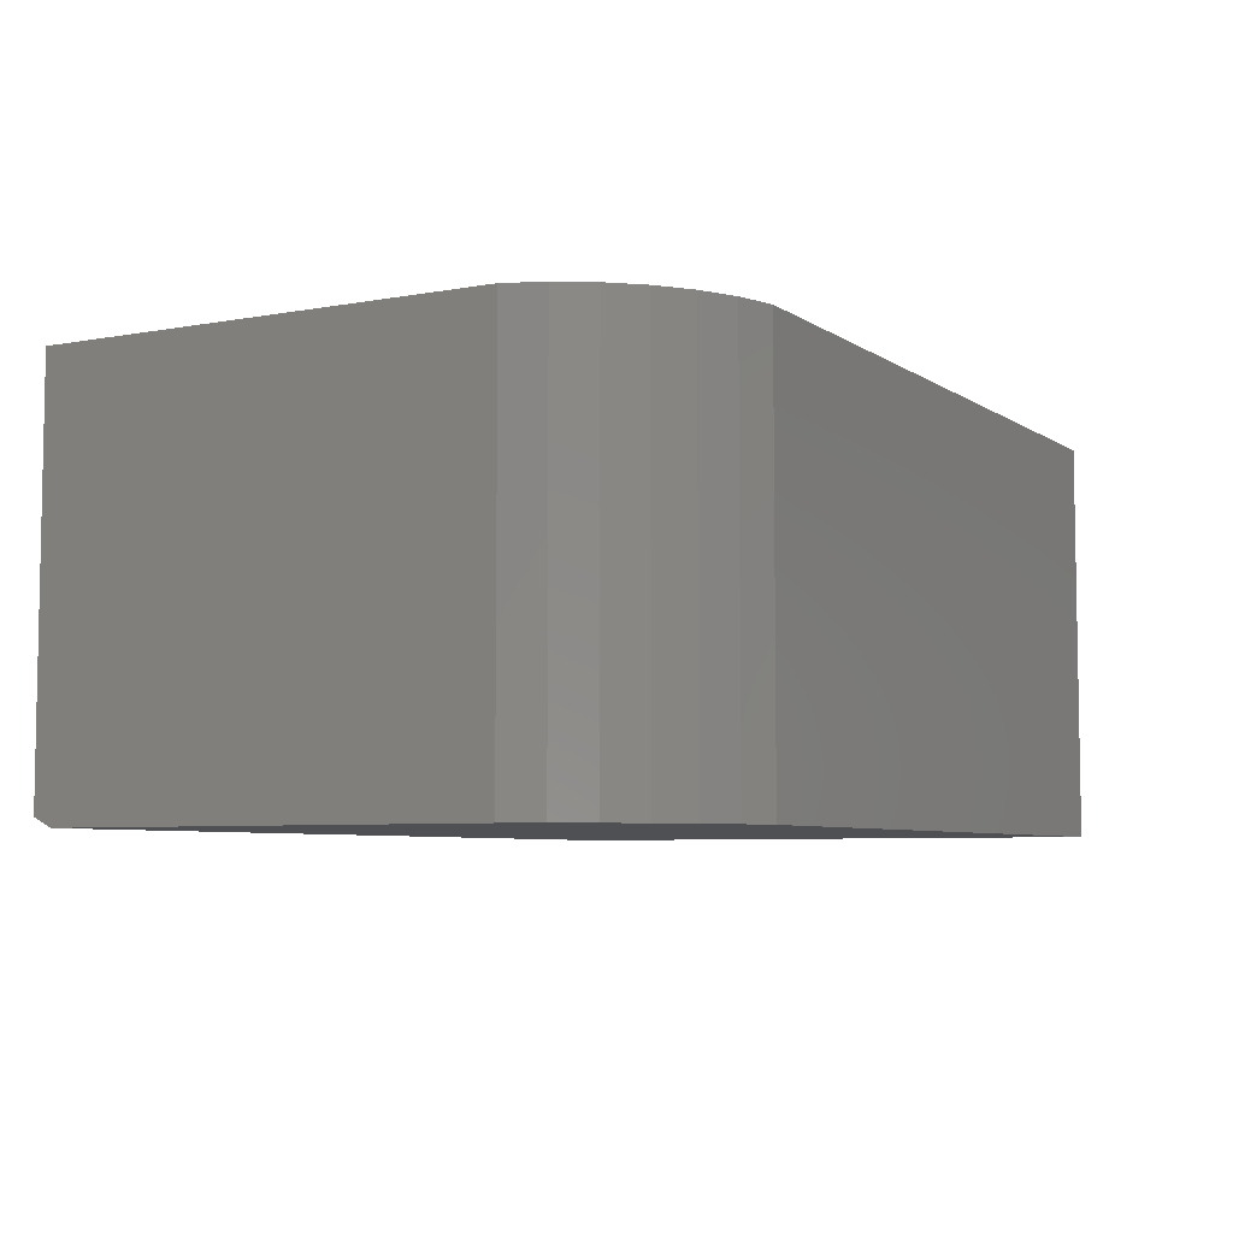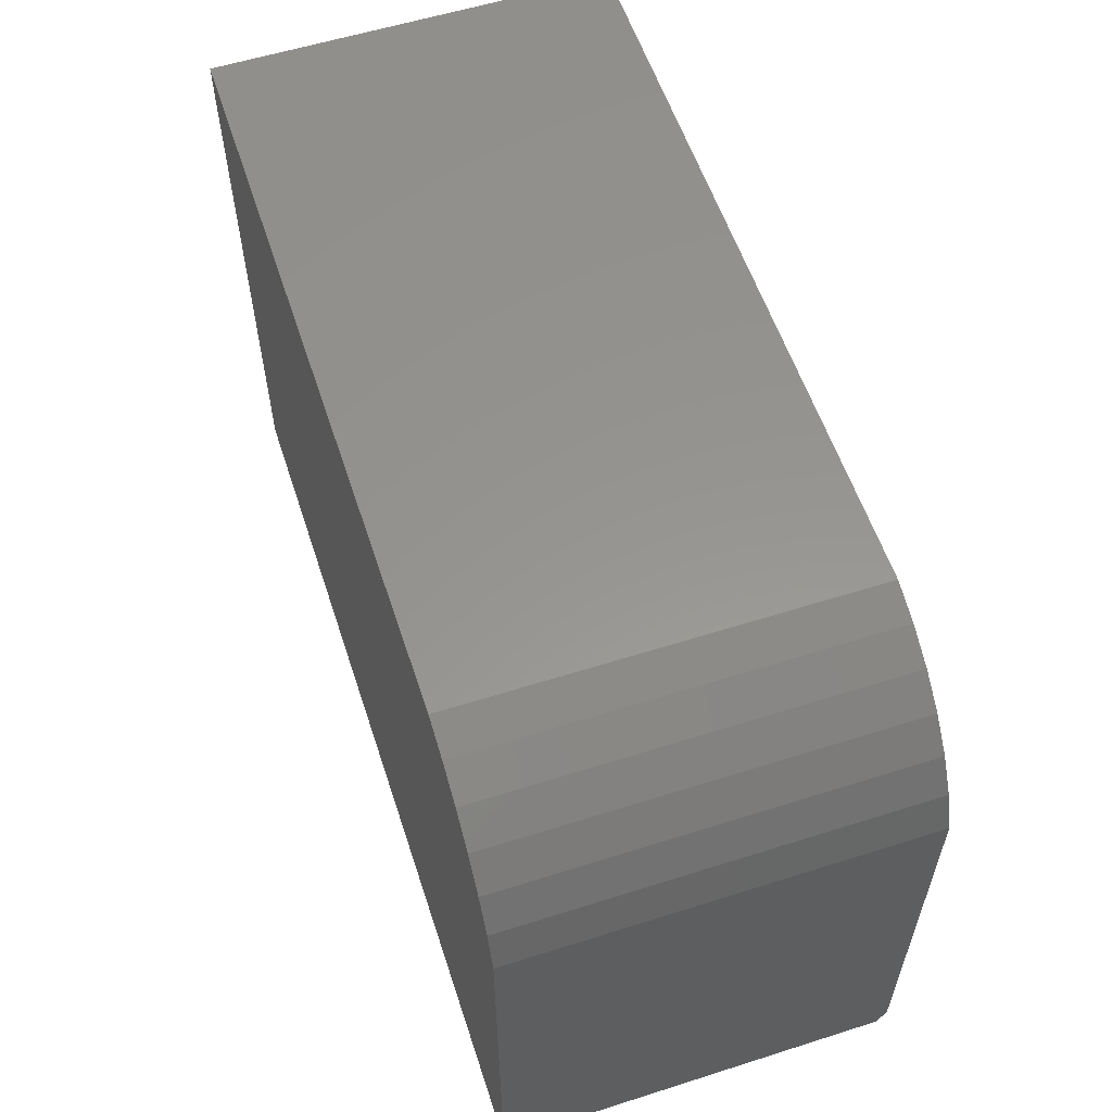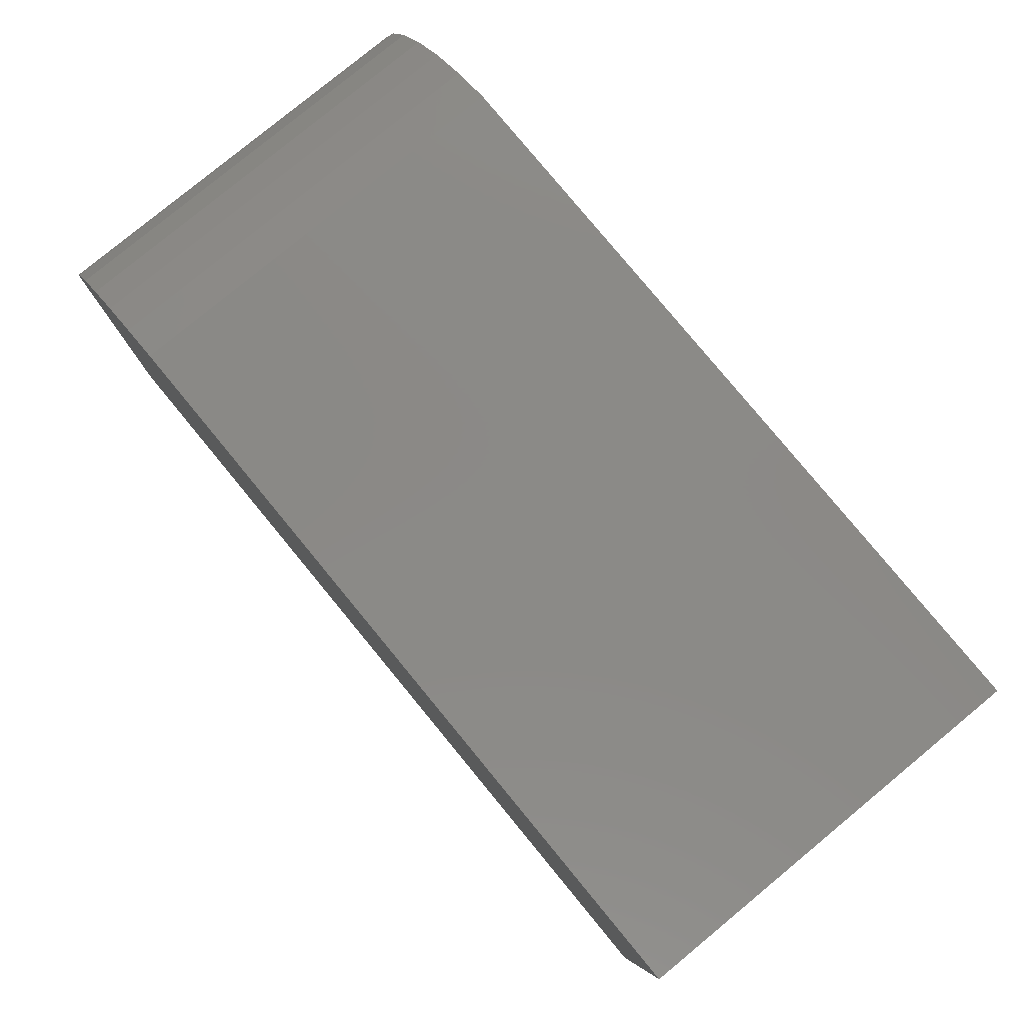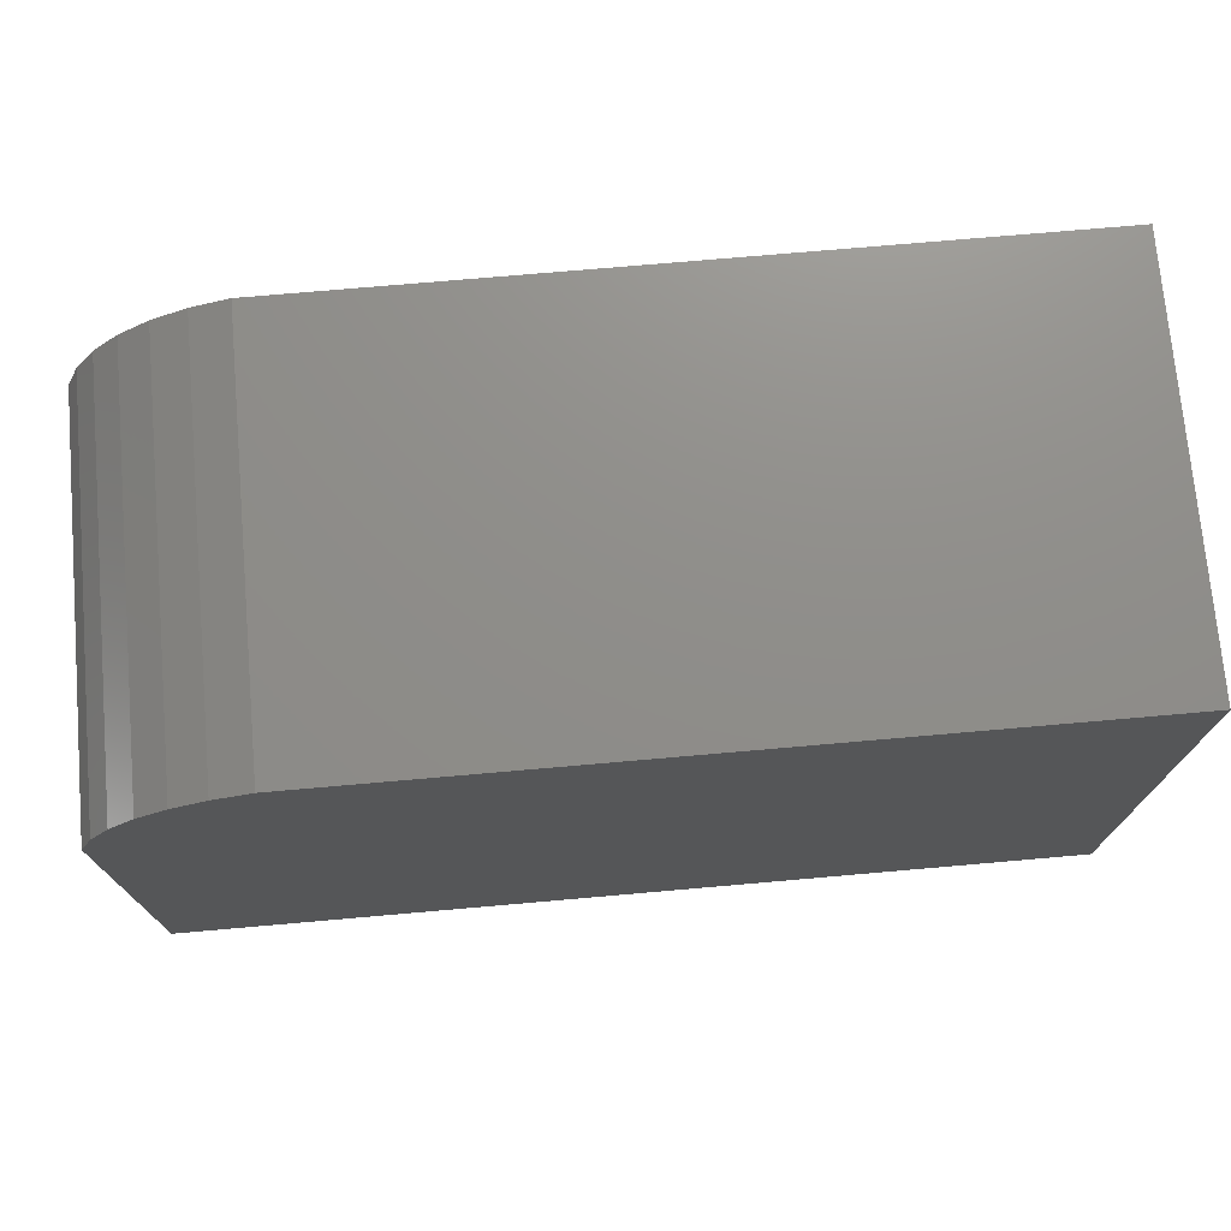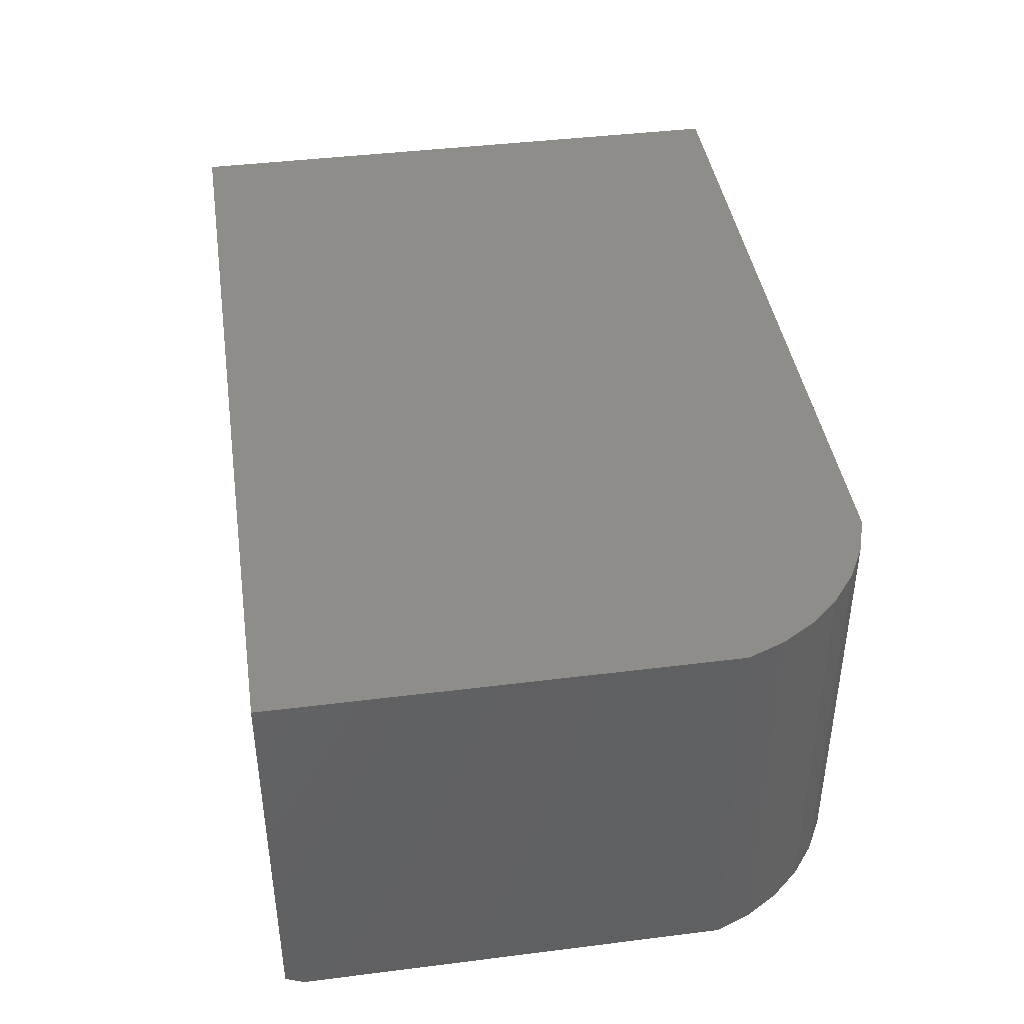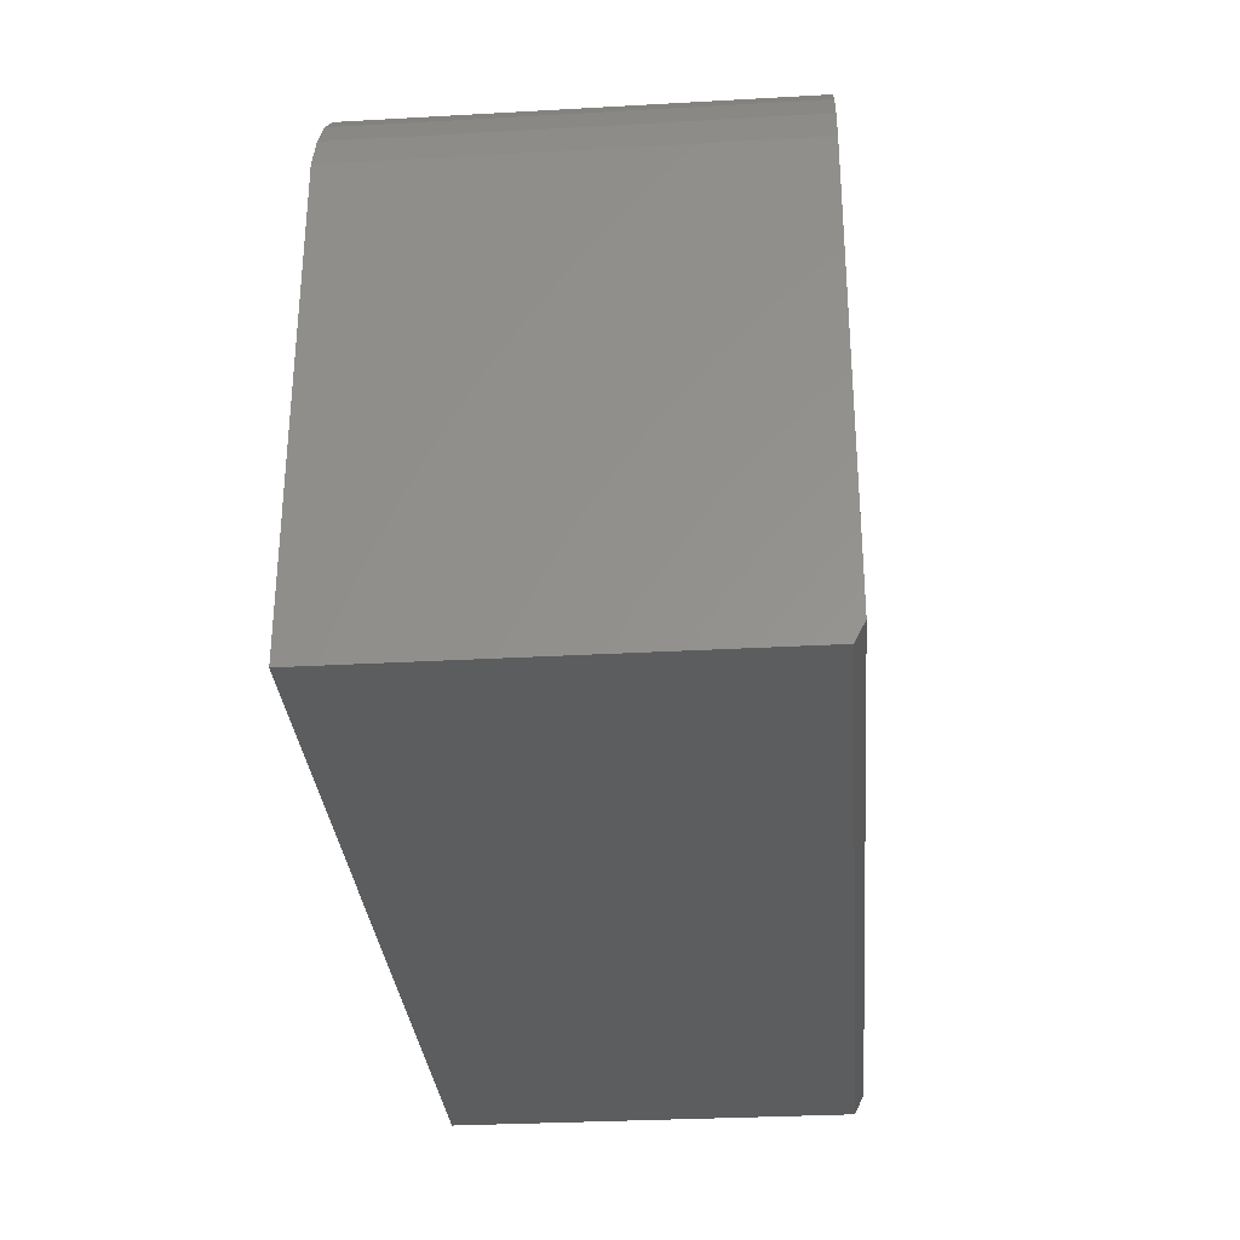
<metadata>
{"format":"stl","ext":"stl","renderer":"f3d","projection":"perspective","resolution":1024,"background":"white","views":[{"elev":-6.1,"azim":-61.1,"up":"+Y"},{"elev":57.7,"azim":-108.2,"up":"+Z"},{"elev":79.8,"azim":50.5,"up":"+Z"},{"elev":73.7,"azim":-5.0,"up":"+Z"},{"elev":41.7,"azim":-98.6,"up":"+Y"},{"elev":-31.1,"azim":-85.4,"up":"+Z"}]}
</metadata>
<code>
# stl→obj: 22 verts, 40 faces
v 0.75 -0.3359 0.4974
v 0.1342 -0.3359 0.4974
v 0.1036 -0.3359 0.4874
v 0.0753 -0.3359 0.4722
v 0.05004 -0.3359 0.4523
v 0.02866 -0.3359 0.4283
v 0.0118 -0.3359 0.401
v 8.645e-17 -0.3359 0.3711
v 9.568e-19 -0.3359 0.01562
v 0.75 -0.3359 0.01562
v 8.645e-17 0 0.3711
v 0 0 0
v 0 -0.3281 0
v 0.75 0 0.4974
v 0.75 0 -4.592e-17
v 0.75 -0.3281 -4.592e-17
v 0.0118 0 0.401
v 0.02866 0 0.4283
v 0.05004 0 0.4523
v 0.0753 0 0.4722
v 0.1036 0 0.4874
v 0.1342 0 0.4974
f 1 2 3
f 1 3 4
f 1 4 5
f 1 5 6
f 1 6 7
f 1 7 8
f 1 8 9
f 1 9 10
f 8 11 9
f 9 11 12
f 9 12 13
f 14 1 15
f 15 1 10
f 15 10 16
f 13 12 16
f 16 12 15
f 10 9 16
f 16 9 13
f 14 15 12
f 14 12 11
f 14 11 17
f 14 17 18
f 14 18 19
f 14 19 20
f 14 20 21
f 14 21 22
f 11 8 17
f 17 8 7
f 17 7 18
f 18 7 6
f 18 6 19
f 19 6 5
f 19 5 20
f 20 5 4
f 20 4 21
f 21 4 3
f 21 3 22
f 22 3 2
f 1 14 2
f 2 14 22

</code>
